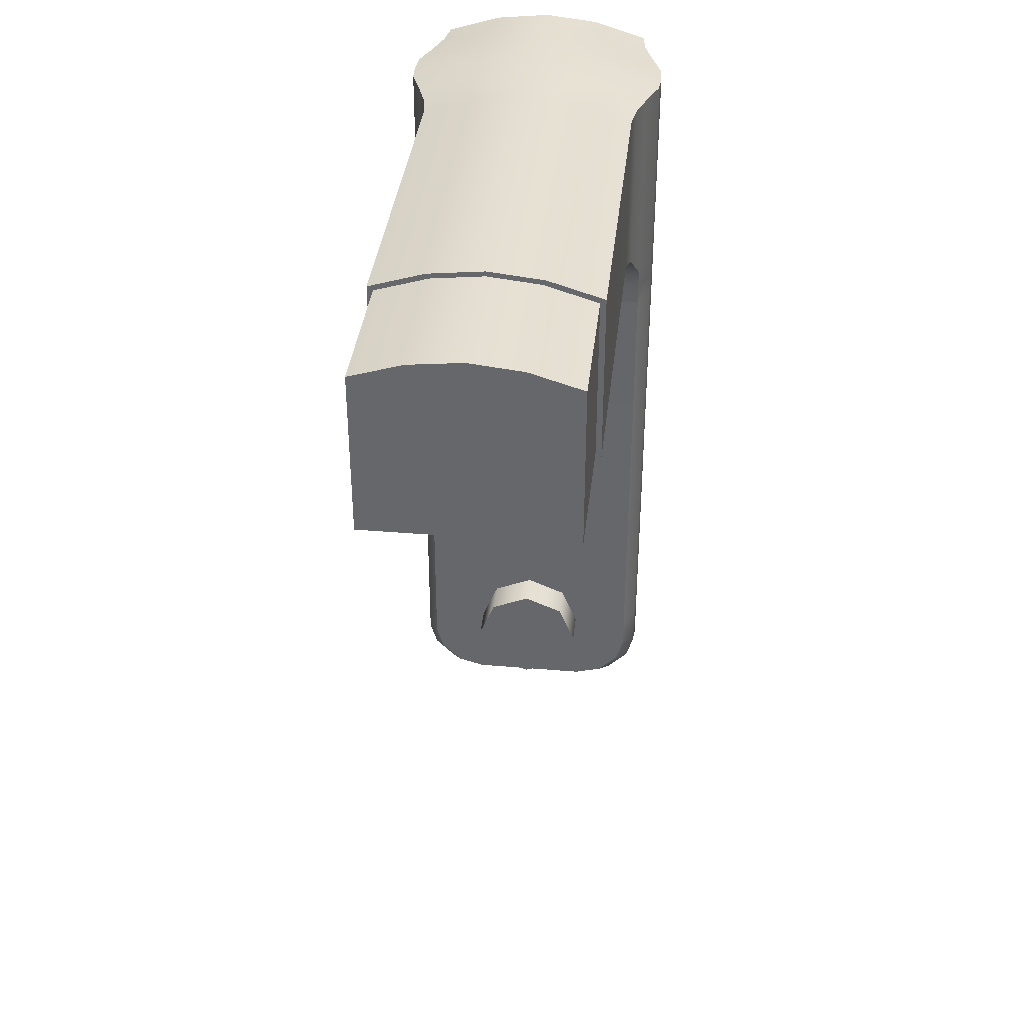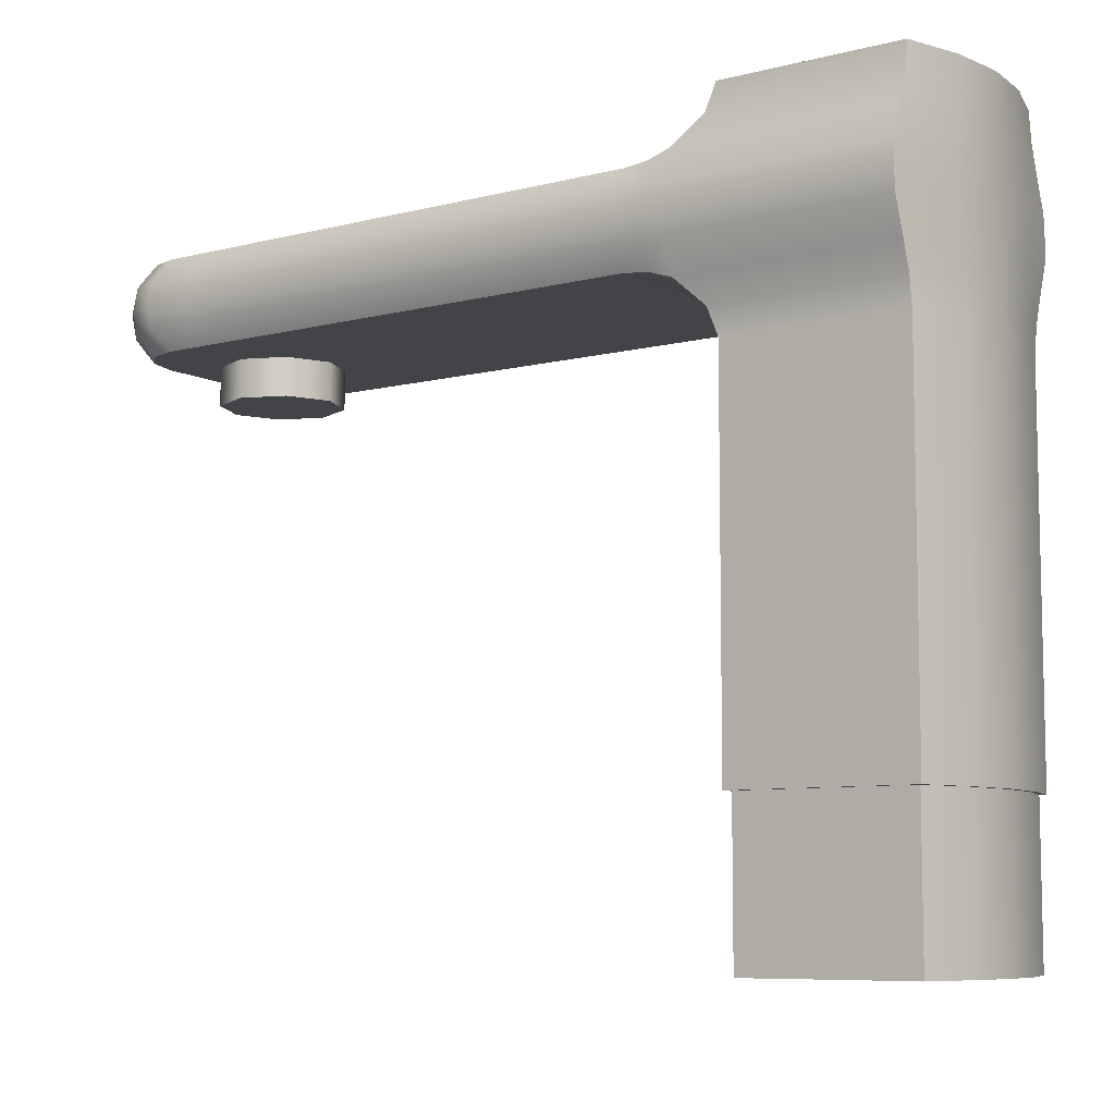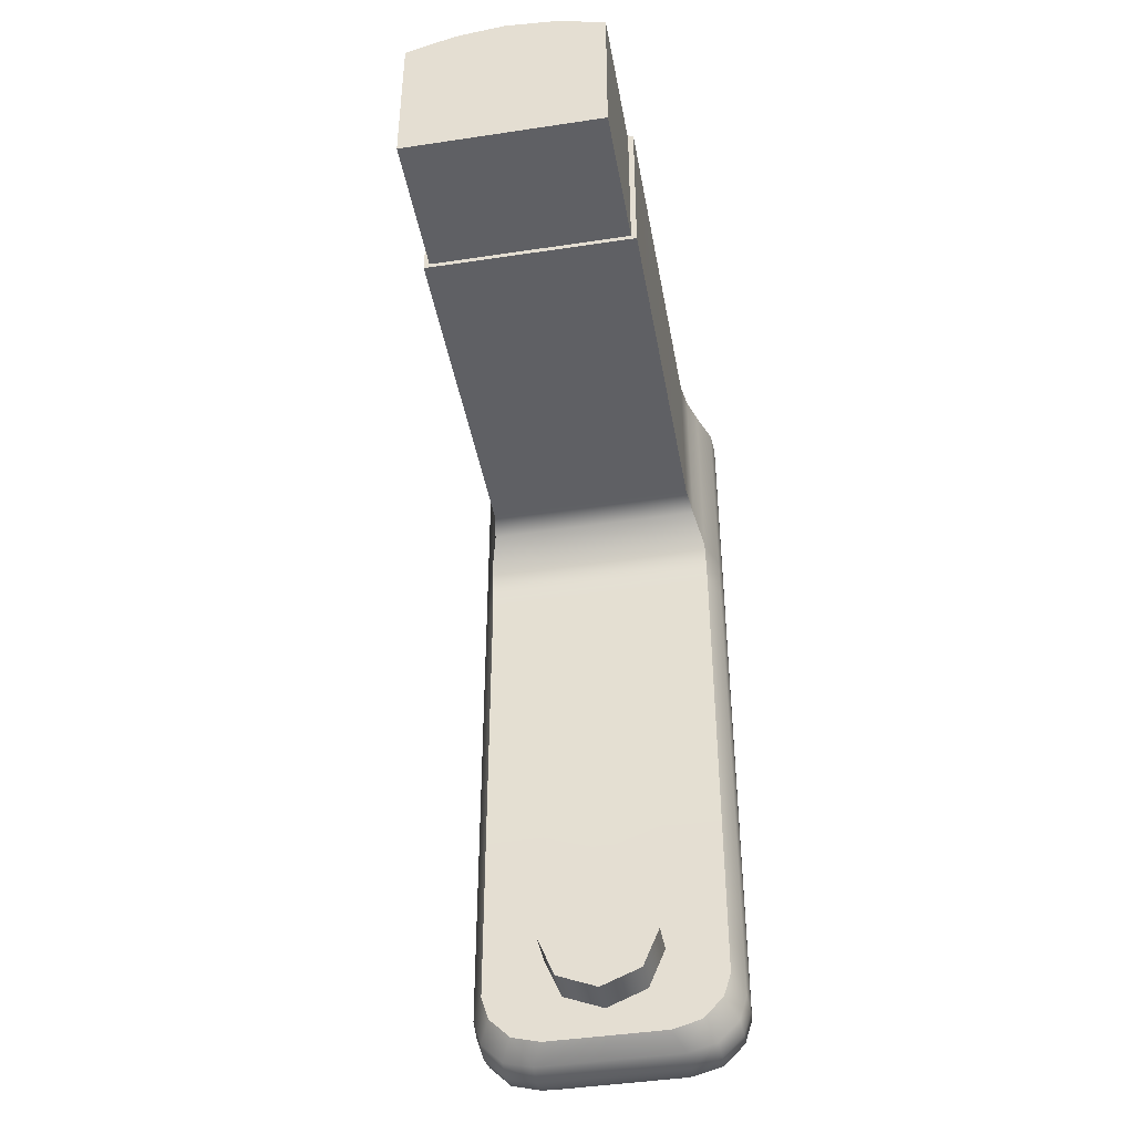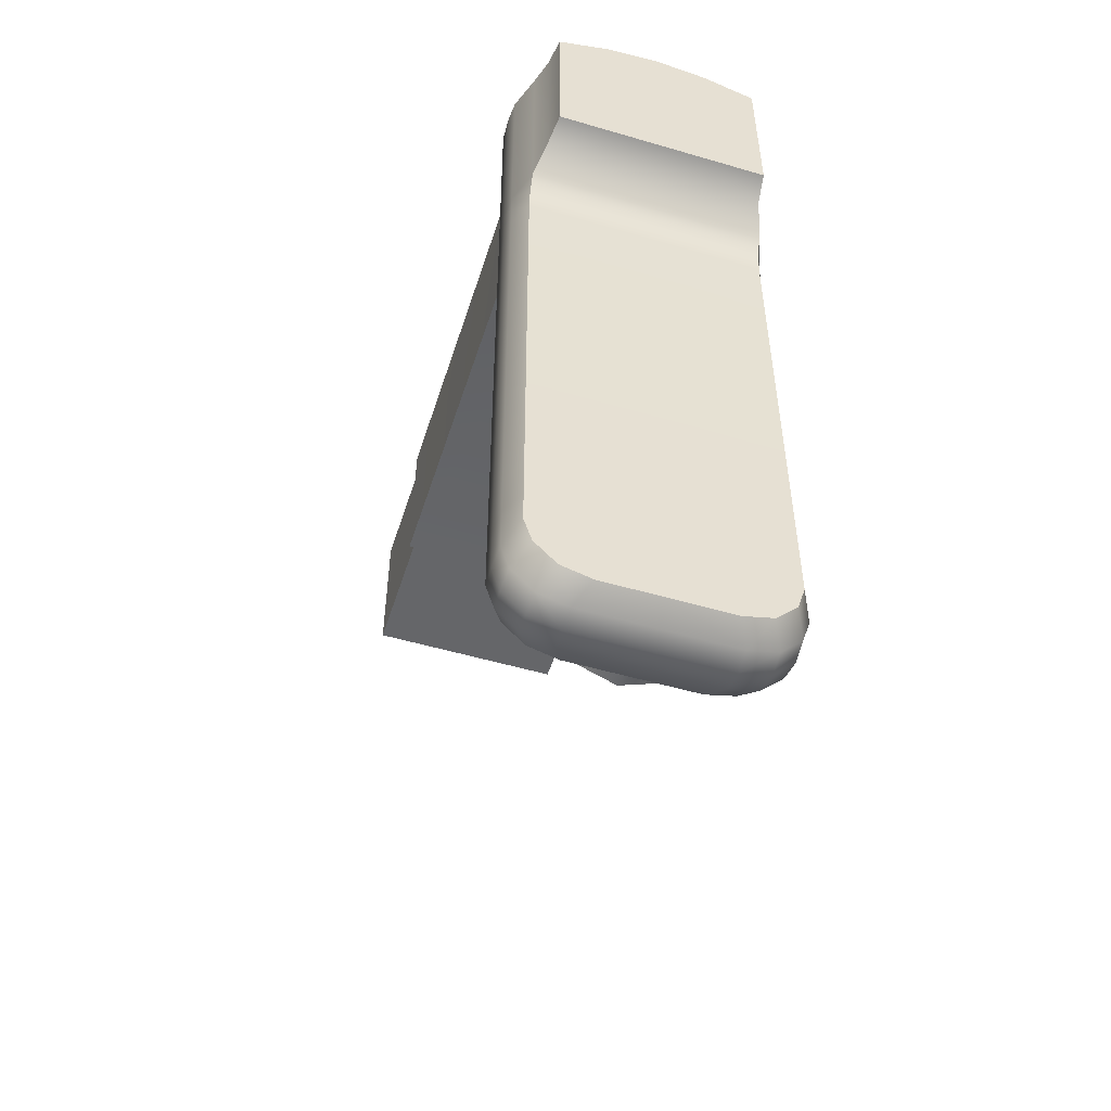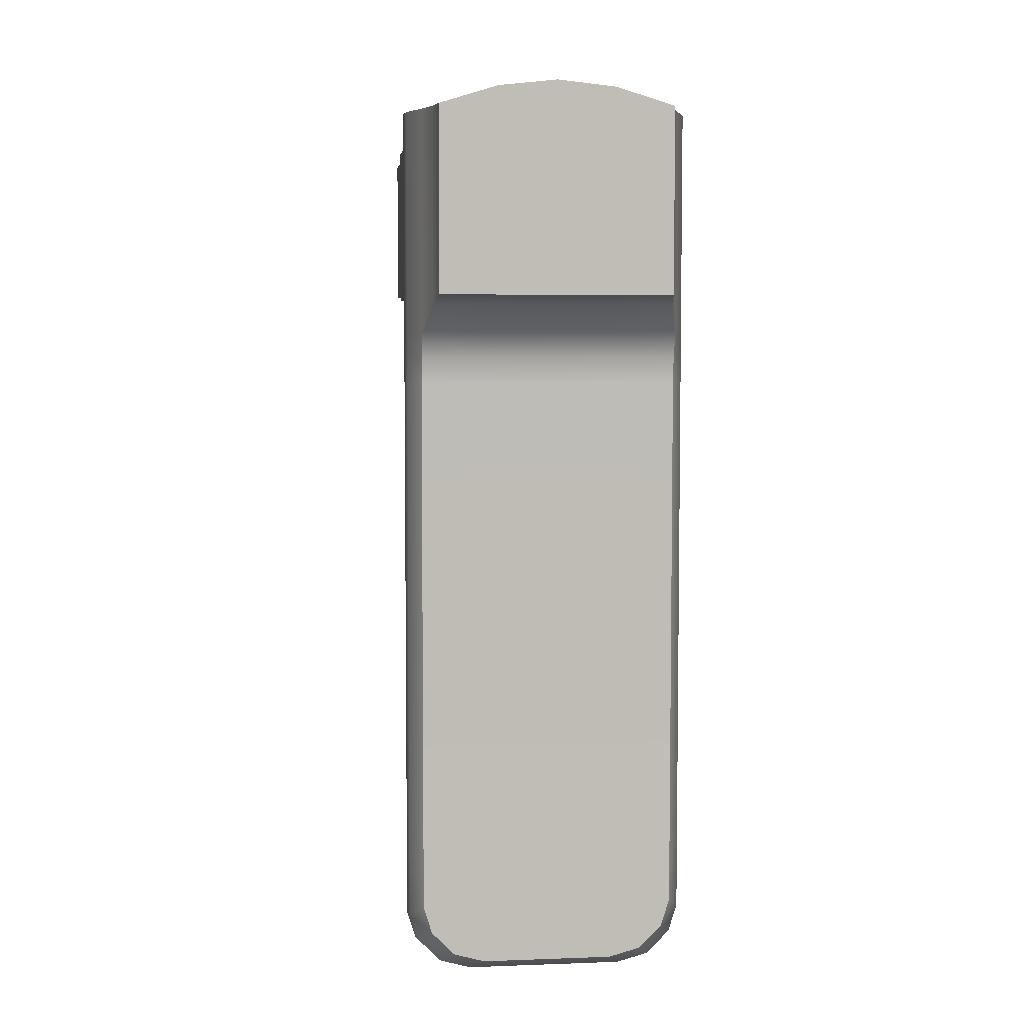
<metadata>
{"format":"obj","ext":"obj","renderer":"f3d","projection":"perspective","resolution":1024,"background":"white","views":[{"elev":37.0,"azim":-173.7,"up":"+Y"},{"elev":-7.9,"azim":125.4,"up":"+Z"},{"elev":-43.5,"azim":-169.9,"up":"+Y"},{"elev":-51.8,"azim":-17.6,"up":"+Y"},{"elev":5.4,"azim":-6.7,"up":"+Y"}]}
</metadata>
<code>
o SinkFaucet_26
v -0.0161 0.1207 0.03562
v -0.03113 0.116 0.02825
v -0.0322 0.116 0.03562
v -0.01557 0.1207 0.02825
v -0.01731 0.1207 0.04299
v -0.03461 0.116 0.04299
v 0 0.1224 0.03562
v -0.01731 0.1207 0.05234
v -0.03802 0.116 0.05234
v 0 0.1224 0.02825
v -0.03842 0.116 0.05848
v -0.01731 0.1207 0.05848
v 0 0.1224 0.04299
v -0.03802 0.116 0.06462
v 0.01557 0.1207 0.02825
v -0.01731 0.1207 0.06462
v -0.03461 0.116 0.07397
v 0.0161 0.1207 0.03562
v -0.01731 0.1207 0.07397
v 0.0173 0.1207 0.04299
v -0.0322 0.116 0.08134
v 0.03113 0.116 0.02825
v -0.0161 0.1207 0.08134
v -0.03113 0.116 0.08871
v 0.0322 0.116 0.03562
v 0 0.1224 0.07397
v -0.01557 0.1207 0.08871
v 0.0173 0.1207 0.05234
v 0.03461 0.116 0.04299
v 0 0.1224 0.08134
v -0.03461 0.04997 0.04516
v -0.03802 0.05651 0.05234
v -0.03461 0.05651 0.04299
v 0 0.1224 0.08871
v 0.0173 0.1207 0.05848
v 0.03802 0.116 0.05234
v -0.03802 0.04997 0.05234
v 0.0161 0.1207 0.08134
v -0.03461 0.04298 0.0459
v 0.0173 0.1207 0.07397
v 0.0173 0.1207 0.06462
v 0.03802 0.116 0.06462
v -0.03802 0.04298 0.05234
v 0.01557 0.1207 0.08871
v 0.03842 0.116 0.05848
v 0.03461 0.116 0.07397
v -0.03461 0.04997 0.07179
v -0.03802 0.05651 0.06462
v -0.03802 0.04997 0.06462
v -0.03461 0.05651 0.07397
v 0.0322 0.116 0.08134
v -0.03461 0.04298 0.07105
v -0.03802 0.04298 0.06462
v 0.03113 0.116 0.08871
v 0.03461 0.05651 0.04299
v 0.03802 0.05651 0.05234
v 0.03461 0.04997 0.04516
v 0.03802 0.04997 0.05234
v 0.03461 0.04298 0.0459
v 0.03802 0.04298 0.05234
v 0.03461 0.05651 0.07397
v 0.03461 0.04997 0.07179
v 0.03802 0.05651 0.06462
v 0.03802 0.04997 0.06462
v 0.03461 0.04298 0.07105
v 0.03802 0.04298 0.06462
v -0.01697 -0.09274 0.03525
v -0.012 -0.08074 0.03525
v -1e-06 -0.09352 0.03525
v -1e-06 -0.07577 0.03525
v -0.012 -0.1047 0.03525
v 0.012 -0.08074 0.03525
v -1e-06 -0.1097 0.03525
v 0.01697 -0.09274 0.03525
v -0.03461 -0.1024 0.0459
v -0.03234 -0.1097 0.0459
v -0.03802 -0.106 0.05234
v 0.012 -0.1047 0.03525
v -0.03575 -0.1134 0.05234
v -0.03842 -0.1071 0.05848
v -0.02615 -0.116 0.0459
v -0.03615 -0.1145 0.05848
v -0.03802 -0.106 0.06462
v -0.03575 -0.1134 0.06462
v -0.02954 -0.1197 0.05234
v -0.03234 -0.1097 0.07105
v -0.03461 -0.1024 0.07105
v -0.02993 -0.1208 0.05848
v -0.02106 -0.122 0.05234
v -0.02954 -0.1197 0.06462
v -0.01769 -0.1183 0.0459
v -0.02615 -0.116 0.07105
v -0.02143 -0.1231 0.05848
v -0.02106 -0.122 0.06462
v -0.01769 -0.1183 0.07105
v 0.03802 -0.106 0.05234
v 0.03234 -0.1097 0.0459
v 0.03461 -0.1024 0.0459
v 0.01768 -0.1183 0.0459
v 0.02615 -0.116 0.0459
v 0.02106 -0.122 0.05234
v 0.03575 -0.1134 0.05234
v 0.02954 -0.1197 0.05234
v 0.03842 -0.1071 0.05848
v 0.02143 -0.1231 0.05848
v 0.03614 -0.1145 0.05848
v 0.02992 -0.1208 0.05848
v 0.03802 -0.106 0.06462
v 0.03575 -0.1134 0.06462
v 0.02106 -0.122 0.06462
v 0.02954 -0.1197 0.06462
v 0.03234 -0.1097 0.07105
v 0.03461 -0.1024 0.07105
v 0.02615 -0.116 0.07105
v 0.01768 -0.1183 0.07105
v -0.02951 0.06814 -0.1157
v -0.02951 0.1149 -0.1157
v -0.01475 0.1194 -0.1157
v -0.01475 0.06814 -0.1157
v 0 0.121 -0.1157
v 0 0.06814 -0.1157
v 0.01475 0.1194 -0.1157
v 0.01475 0.06814 -0.1157
v -0.02951 0.1149 -0.07465
v -0.01475 0.1194 -0.07465
v 0 0.121 -0.07465
v 0.0295 0.1149 -0.1157
v 0.0295 0.06814 -0.1157
v -0.02951 0.06814 -0.07465
v 0.01475 0.1194 -0.07465
v 0.0295 0.1149 -0.07465
v -0.01475 0.06814 -0.07465
v -0.03113 0.116 -0.07465
v -0.01557 0.1207 -0.07465
v 0 0.06814 -0.07465
v 0 0.1224 -0.07465
v -0.03113 0.06668 -0.07465
v 0.0295 0.06814 -0.07465
v 0.01475 0.06814 -0.07465
v 0.01557 0.1207 -0.07465
v 0.03113 0.116 -0.07465
v -0.01557 0.06668 -0.07465
v -0.03113 0.06668 0.02825
v 0 0.06668 -0.07465
v 0.03113 0.06668 -0.07465
v 0.01557 0.06668 -0.07465
v -0.01557 0.06668 0.02825
v -0.0322 0.06424 0.03562
v 0 0.06668 0.02825
v 0 0.1224 0.05234
v 0 0.1224 0.05848
v 0.03113 0.06668 0.02825
v 0.01557 0.06668 0.02825
v -0.03842 0.05651 0.05848
v 0 0.1224 0.06462
v -0.0161 0.06424 0.03562
v -0.01731 0.05651 0.04299
v -0.0322 0.06424 0.08134
v 0 0.06424 0.03562
v -0.03113 0.06668 0.08871
v -0.03842 0.04997 0.05848
v -0.01731 0.04997 0.04516
v 0 0.05651 0.04299
v -0.03842 0.04298 0.05848
v -0.01557 0.06668 0.08871
v 0.0322 0.06424 0.03562
v -0.01731 0.04298 0.0459
v 0.0161 0.06424 0.03562
v 0 0.04997 0.04516
v 0 0.06668 0.08871
v 0.0173 0.05651 0.04299
v 0 0.04298 0.0459
v -0.01731 0.05651 0.07397
v -0.0161 0.06424 0.08134
v -0.01731 0.04997 0.07179
v -0.01731 0.04298 0.07105
v 0.0173 0.04997 0.04516
v 0.01557 0.06668 0.08871
v 0.03842 0.05651 0.05848
v 0.0173 0.04298 0.0459
v 0 0.06424 0.08134
v 0 0.05651 0.07397
v 0 0.04997 0.07179
v 0 0.04298 0.07105
v 0.03113 0.06668 0.08871
v 0.0322 0.06424 0.08134
v 0.0161 0.06424 0.08134
v 0.0173 0.05651 0.07397
v 0.0173 0.04997 0.07179
v 0.0173 0.04298 0.07105
v 0.03842 0.04997 0.05848
v 0.03842 0.04298 0.05848
v -0.01766 -0.1024 0.0459
v -0.01766 -0.1024 0.07105
v 0 -0.1024 0.07105
v 0.01765 -0.1024 0.0459
v 0.01765 -0.1024 0.07105
v -0.012 -0.08074 0.0459
v -0.01697 -0.09274 0.0459
v -1e-06 -0.07577 0.0459
v -0.01767 -0.1097 0.0459
v 0.01697 -0.09274 0.0459
v 0.012 -0.08074 0.0459
v -0.01767 -0.1097 0.07105
v 0 -0.1183 0.0459
v 0 -0.122 0.05234
v 0 -0.1231 0.05848
v 0 -0.1097 0.07105
v 0 -0.122 0.06462
v 0 -0.1183 0.07105
v 0.01767 -0.1097 0.0459
v 0.01767 -0.1097 0.07105
v -0.012 -0.1047 0.0459
v -0 -0.1097 0.0459
v 0.012 -0.1047 0.0459
v 0.01764 -0.09274 0.0459
v 0.03461 -0.09274 0.0459
v 0.03802 -0.09274 0.05234
v 0.03842 -0.09274 0.05848
v 0.03802 -0.09274 0.06462
v 0.03461 -0.09274 0.07105
v 0.01764 -0.09274 0.07105
v 0 -0.09274 0.07105
v -0.01764 -0.09274 0.07105
v -0.03461 -0.09274 0.07105
v -0.03802 -0.09274 0.06462
v -0.03842 -0.09274 0.05848
v -0.03802 -0.09274 0.05234
v -0.03461 -0.09274 0.0459
v -0.01764 -0.09274 0.0459
v 0.01761 -0.08074 0.0459
v 0.03461 -0.08074 0.0459
v 0.03802 -0.08074 0.05234
v 0.03842 -0.08074 0.05848
v 0.03802 -0.08074 0.06462
v 0.03461 -0.08074 0.07105
v 0.01761 -0.08074 0.07105
v 0 -0.08074 0.07105
v -0.01761 -0.08074 0.07105
v -0.03461 -0.08074 0.07105
v -0.03802 -0.08074 0.06462
v -0.03842 -0.08074 0.05848
v -0.03802 -0.08074 0.05234
v -0.03461 -0.08074 0.0459
v -0.01761 -0.08074 0.0459
v 0.01759 -0.06938 0.0459
v 0.03461 -0.06938 0.0459
v 0.03802 -0.06938 0.05234
v 0.03842 -0.06938 0.05848
v 0.03802 -0.06938 0.06462
v 0.03461 -0.06938 0.07105
v 0.01759 -0.06938 0.07105
v 0 -0.06938 0.07105
v -0.0176 -0.06938 0.07105
v -0.03461 -0.06938 0.07105
v -0.03802 -0.06938 0.06462
v -0.03842 -0.06938 0.05848
v -0.03802 -0.06938 0.05234
v -0.03461 -0.06938 0.0459
v -0.0176 -0.06938 0.0459
f 2 3 1 4
f 3 6 5 1
f 4 1 7 10
f 6 9 8 5
f 9 11 12 8
f 1 5 13 7
f 12 11 14 16
f 15 10 7 18
f 16 14 17 19
f 18 7 13 20
f 19 17 21 23
f 22 15 18 25
f 23 21 24 27
f 25 18 20 29
f 26 19 23 30
f 29 20 28 36
f 30 23 27 34
f 32 33 31 37
f 36 28 35 45
f 26 30 38 40
f 37 31 39 43
f 35 41 42 45
f 30 34 44 38
f 41 40 46 42
f 48 49 47 50
f 40 38 51 46
f 49 53 52 47
f 38 44 54 51
f 57 55 56 58
f 59 57 58 60
f 63 61 62 64
f 64 62 65 66
f 67 68 69
f 68 70 69
f 71 67 69
f 70 72 69
f 73 71 69
f 72 74 69
f 77 75 76 79
f 78 73 69
f 74 78 69
f 80 77 79 82
f 79 76 81 85
f 84 83 80 82
f 82 79 85 88
f 86 87 83 84
f 89 85 81 91
f 90 84 82 88
f 92 86 84 90
f 93 88 85 89
f 90 88 93 94
f 92 90 94 95
f 97 98 96 102
f 101 99 100 103
f 100 97 102 103
f 102 96 104 106
f 105 101 103 107
f 103 102 106 107
f 104 108 109 106
f 111 110 105 107
f 108 113 112 109
f 114 115 110 111
f 111 107 106 109
f 109 112 114 111
f 116 117 118 119
f 118 120 121 119
f 120 122 123 121
f 124 125 118 117
f 125 126 120 118
f 122 127 128 123
f 129 124 117 116
f 126 130 122 120
f 130 131 127 122
f 132 129 116 119
f 133 134 125 124
f 135 132 119 121
f 134 136 126 125
f 137 133 124 129
f 131 138 128 127
f 139 135 121 123
f 136 140 130 126
f 2 4 134 133
f 138 139 123 128
f 140 141 131 130
f 4 10 136 134
f 142 137 129 132
f 143 2 133 137
f 10 15 140 136
f 144 142 132 135
f 141 145 138 131
f 146 144 135 139
f 15 22 141 140
f 147 143 137 142
f 145 146 139 138
f 3 2 143 148
f 149 147 142 144
f 150 13 5 8
f 6 3 148 33
f 9 6 33 32
f 12 151 150 8
f 22 152 145 141
f 153 149 144 146
f 154 11 9 32
f 12 16 155 151
f 20 13 150 28
f 154 48 14 11
f 155 16 19 26
f 151 35 28 150
f 148 143 147 156
f 152 153 146 145
f 14 48 50 17
f 151 155 41 35
f 33 148 156 157
f 17 50 158 21
f 40 41 155 26
f 147 149 159 156
f 21 158 160 24
f 37 161 154 32
f 33 157 162 31
f 49 48 154 161
f 159 163 157 156
f 43 164 161 37
f 160 165 27 24
f 166 152 22 25
f 31 162 167 39
f 149 153 168 159
f 53 49 161 164
f 157 163 169 162
f 55 166 25 29
f 27 165 170 34
f 168 171 163 159
f 153 152 166 168
f 162 169 172 167
f 50 173 174 158
f 50 47 175 173
f 158 174 165 160
f 56 55 29 36
f 47 52 176 175
f 163 171 177 169
f 34 170 178 44
f 166 55 171 168
f 179 56 36 45
f 169 177 180 172
f 181 174 173 182
f 173 175 183 182
f 165 174 181 170
f 179 45 42 63
f 175 176 184 183
f 171 55 57 177
f 63 42 46 61
f 44 178 185 54
f 61 46 51 186
f 177 57 59 180
f 187 181 182 188
f 186 51 54 185
f 170 181 187 178
f 182 183 189 188
f 183 184 190 189
f 191 58 56 179
f 186 187 188 61
f 178 187 186 185
f 188 189 62 61
f 191 179 63 64
f 192 60 58 191
f 189 190 65 62
f 192 191 64 66
f 229 75 77 228
f 80 227 228 77
f 75 229 230 193
f 80 83 226 227
f 225 226 83 87
f 87 194 224 225
f 194 195 223 224
f 98 196 216 217
f 195 197 222 223
f 96 98 217 218
f 198 68 67 199
f 200 70 68 198
f 96 218 219 104
f 113 221 222 197
f 108 104 219 220
f 108 220 221 113
f 76 75 193 201
f 202 74 72 203
f 81 76 201 91
f 86 204 194 87
f 89 91 205 206
f 92 95 204 86
f 207 93 89 206
f 204 208 195 194
f 207 209 94 93
f 95 210 208 204
f 98 97 211 196
f 94 209 210 95
f 205 99 101 206
f 97 100 99 211
f 208 212 197 195
f 105 207 206 101
f 210 115 212 208
f 105 110 209 207
f 210 209 110 115
f 113 197 212 112
f 112 212 115 114
f 72 70 200 203
f 67 71 213 199
f 71 73 214 213
f 201 193 213 214
f 78 74 202 215
f 215 196 211 214
f 214 211 99 205
f 73 78 215 214
f 91 201 214 205
f 203 231 216 202
f 198 245 260 200
f 217 216 231 232
f 218 217 232 233
f 219 218 233 234
f 220 219 234 235
f 221 220 235 236
f 222 221 236 237
f 223 222 237 238
f 224 223 238 239
f 225 224 239 240
f 240 241 226 225
f 227 226 241 242
f 228 227 242 243
f 244 229 228 243
f 230 229 244 245
f 232 231 246 247
f 233 232 247 248
f 234 233 248 249
f 235 234 249 250
f 236 235 250 251
f 237 236 251 252
f 238 237 252 253
f 239 238 253 254
f 240 239 254 255
f 255 256 241 240
f 242 241 256 257
f 243 242 257 258
f 259 244 243 258
f 245 244 259 260
f 247 246 180 59
f 248 247 59 60
f 249 248 60 192
f 250 249 192 66
f 251 250 66 65
f 252 251 65 190
f 253 252 190 184
f 254 253 184 176
f 255 254 176 52
f 52 53 256 255
f 257 256 53 164
f 258 257 164 43
f 39 259 258 43
f 260 259 39 167
f 200 172 180 246
f 200 260 167 172
f 200 246 231 203
f 202 216 196 215
f 193 230 199 213
f 199 230 245 198

</code>
